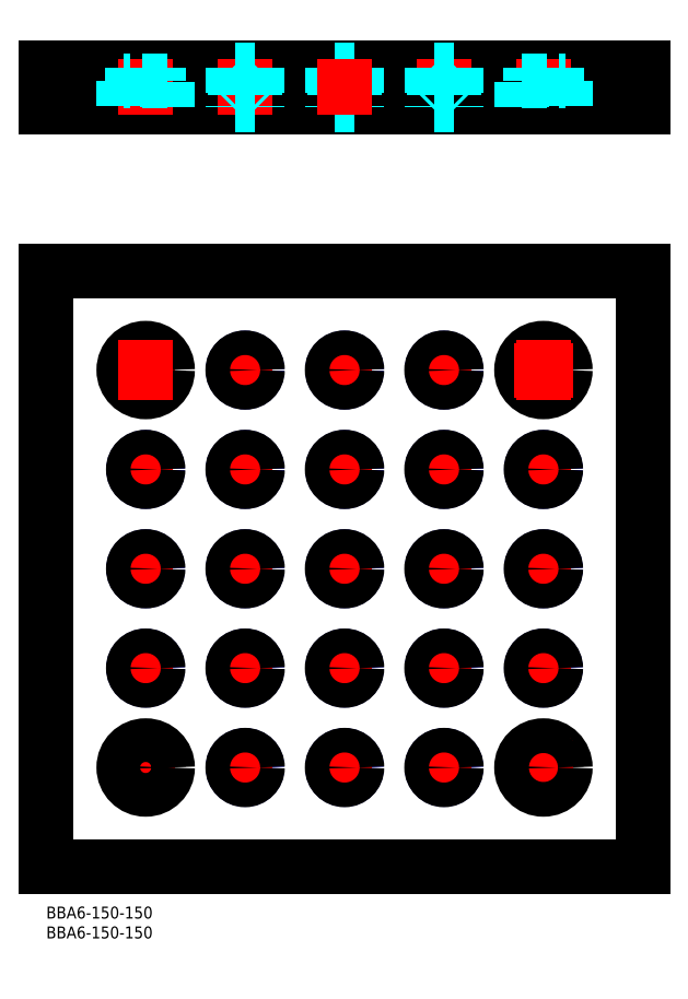
<metadata>
{"format":"dxf","ext":"dxf","renderer":"ezdxf+matplotlib","layout":"modelspace","background":"white","min_lineweight":24,"dpi":150}
</metadata>
<code>
0
SECTION
2
ENTITIES
0
INSERT
8
MSM_CONTINUOUS
2
*U2
10
0
20
0
30
0
0
INSERT
8
MSM_CONTINUOUS
2
*U3
10
0
20
0
30
0
0
LINE
8
MSM_CONTINUOUS
10
0
20
160
30
0
11
150
21
160
31
0
0
LINE
8
MSM_CONTINUOUS
10
150
20
10
30
0
11
0
21
10
31
0
0
LINE
8
MSM_CENTER
10
32.5
20
35
30
0
11
17.5
21
35
31
0
0
LINE
8
MSM_CENTER
10
32.5
20
135
30
0
11
17.5
21
135
31
0
0
CIRCLE
8
MSM_CONTINUOUS
10
25
20
135
30
0
40
5.5
0
LINE
8
MSM_CONTINUOUS
10
0
20
211.2
30
0
11
150
21
211.2
31
0
0
LINE
8
MSM_CONTINUOUS
10
0
20
10
30
0
11
0
21
160
31
0
0
LINE
8
MSM_CONTINUOUS
10
0
20
201.2
30
0
11
0
21
211.2
31
0
0
LINE
8
MSM_CONTINUOUS
10
150
20
160
30
0
11
150
21
10
31
0
0
LINE
8
MSM_CENTER
10
25
20
42.5
30
0
11
25
21
27.5
31
0
0
CIRCLE
8
MSM_CONTINUOUS
10
25
20
35
30
0
40
3.25
0
CIRCLE
8
MSM_CONTINUOUS
10
125
20
35
30
0
40
5.5
0
LINE
8
MSM_CENTER
10
125
20
42.5
30
0
11
125
21
27.5
31
0
0
LINE
8
MSM_CENTER
10
132.5
20
35
30
0
11
117.5
21
35
31
0
0
CIRCLE
8
MSM_CONTINUOUS
10
125
20
35
30
0
40
3.25
0
CIRCLE
8
MSM_CONTINUOUS
10
25
20
135
30
0
40
3.25
0
LINE
8
MSM_CENTER
10
25
20
142.5
30
0
11
25
21
127.5
31
0
0
CIRCLE
8
MSM_CONTINUOUS
10
125
20
135
30
0
40
3.25
0
CIRCLE
8
MSM_CONTINUOUS
10
125
20
135
30
0
40
5.5
0
LINE
8
MSM_CENTER
10
125
20
142.5
30
0
11
125
21
127.5
31
0
0
LINE
8
MSM_CENTER
10
132.5
20
135
30
0
11
117.5
21
135
31
0
0
LINE
8
MSM_CENTER
10
100
20
213.2
30
0
11
100
21
199.2
31
0
0
LINE
8
MSM_CENTER
10
125
20
213.2
30
0
11
125
21
199.2
31
0
0
LINE
8
MSM_CONTINUOUS
10
150
20
201.2
30
0
11
0
21
201.2
31
0
0
LINE
8
MSM_DASHED
10
119.5
20
201.2
30
0
11
119.5
21
207.7
31
0
0
LINE
8
MSM_DASHED
10
121.8
20
207.7
30
0
11
121.8
21
211.2
31
0
0
LINE
8
MSM_DASHED
10
130.5
20
207.7
30
0
11
130.5
21
201.2
31
0
0
LINE
8
MSM_DASHED
10
119.5
20
207.7
30
0
11
130.5
21
207.7
31
0
0
LINE
8
MSM_DASHED
10
128.2
20
207.7
30
0
11
128.2
21
211.2
31
0
0
LINE
8
MSM_CONTINUOUS
10
150
20
211.2
30
0
11
150
21
201.2
31
0
0
LINE
8
MSM_DASHED
10
103
20
211.1
30
0
11
103
21
201.3
31
0
0
LINE
8
MSM_DASHED
10
97
20
211.1
30
0
11
97
21
201.3
31
0
0
LINE
8
MSM_DASHED
10
97.54
20
210.5
30
0
11
97.54
21
201.8
31
0
0
LINE
8
MSM_DASHED
10
102.5
20
210.5
30
0
11
102.5
21
201.8
31
0
0
LINE
8
MSM_DASHED
10
103.1
20
211.2
30
0
11
102.5
21
210.5
31
0
0
LINE
8
MSM_DASHED
10
96.9
20
211.2
30
0
11
97.54
21
210.5
31
0
0
LINE
8
MSM_DASHED
10
97.54
20
210.5
30
0
11
102.5
21
210.5
31
0
0
LINE
8
MSM_DASHED
10
97.54
20
201.8
30
0
11
102.5
21
201.8
31
0
0
LINE
8
MSM_DASHED
10
103.1
20
201.2
30
0
11
102.5
21
201.8
31
0
0
LINE
8
MSM_DASHED
10
96.9
20
201.2
30
0
11
97.54
21
201.8
31
0
0
LINE
8
MSM_CENTER
10
50
20
213.2
30
0
11
50
21
199.2
31
0
0
LINE
8
MSM_DASHED
10
47
20
211.1
30
0
11
47
21
201.3
31
0
0
LINE
8
MSM_DASHED
10
53
20
211.1
30
0
11
53
21
201.3
31
0
0
LINE
8
MSM_DASHED
10
52.46
20
210.5
30
0
11
52.46
21
201.8
31
0
0
LINE
8
MSM_DASHED
10
47.54
20
210.5
30
0
11
47.54
21
201.8
31
0
0
LINE
8
MSM_DASHED
10
46.9
20
211.2
30
0
11
47.54
21
210.5
31
0
0
LINE
8
MSM_DASHED
10
53.1
20
211.2
30
0
11
52.46
21
210.5
31
0
0
LINE
8
MSM_DASHED
10
52.46
20
210.5
30
0
11
47.54
21
210.5
31
0
0
LINE
8
MSM_DASHED
10
52.46
20
201.8
30
0
11
47.54
21
201.8
31
0
0
LINE
8
MSM_DASHED
10
46.9
20
201.2
30
0
11
47.54
21
201.8
31
0
0
LINE
8
MSM_DASHED
10
53.1
20
201.2
30
0
11
52.46
21
201.8
31
0
0
LINE
8
MSM_CENTER
10
25
20
213.2
30
0
11
25
21
199.2
31
0
0
LINE
8
MSM_DASHED
10
30.5
20
201.2
30
0
11
30.5
21
207.7
31
0
0
LINE
8
MSM_DASHED
10
30.5
20
207.7
30
0
11
19.5
21
207.7
31
0
0
LINE
8
MSM_DASHED
10
28.25
20
207.7
30
0
11
28.25
21
211.2
31
0
0
LINE
8
MSM_DASHED
10
19.5
20
207.7
30
0
11
19.5
21
201.2
31
0
0
LINE
8
MSM_DASHED
10
21.75
20
207.7
30
0
11
21.75
21
211.2
31
0
0
LINE
8
MSM_DASHED
10
78
20
211.1
30
0
11
78
21
201.3
31
0
0
LINE
8
MSM_DASHED
10
72
20
211.1
30
0
11
72
21
201.3
31
0
0
LINE
8
MSM_DASHED
10
72.54
20
210.5
30
0
11
72.54
21
201.8
31
0
0
LINE
8
MSM_DASHED
10
77.46
20
210.5
30
0
11
77.46
21
201.8
31
0
0
LINE
8
MSM_DASHED
10
78.1
20
211.2
30
0
11
77.46
21
210.5
31
0
0
LINE
8
MSM_DASHED
10
71.9
20
211.2
30
0
11
72.54
21
210.5
31
0
0
LINE
8
MSM_DASHED
10
72.54
20
210.5
30
0
11
77.46
21
210.5
31
0
0
LINE
8
MSM_DASHED
10
72.54
20
201.8
30
0
11
77.46
21
201.8
31
0
0
LINE
8
MSM_DASHED
10
78.1
20
201.2
30
0
11
77.46
21
201.8
31
0
0
LINE
8
MSM_DASHED
10
71.9
20
201.2
30
0
11
72.54
21
201.8
31
0
0
LINE
8
MSM_CENTER
10
75
20
213.2
30
0
11
75
21
199.2
31
0
0
CIRCLE
8
MSM_CONTINUOUS
10
50
20
135
30
0
40
2.458
0
CIRCLE
8
MSM_NARROW
10
50
20
135
30
0
40
3
0
LINE
8
MSM_CENTER
10
50
20
140
30
0
11
50
21
130
31
0
0
LINE
8
MSM_CENTER
10
55
20
135
30
0
11
45
21
135
31
0
0
CIRCLE
8
MSM_CONTINUOUS
10
50
20
135
30
0
40
3.1
0
CIRCLE
8
MSM_CONTINUOUS
10
75
20
135
30
0
40
2.458
0
CIRCLE
8
MSM_NARROW
10
75
20
135
30
0
40
3
0
LINE
8
MSM_CENTER
10
75
20
140
30
0
11
75
21
130
31
0
0
LINE
8
MSM_CENTER
10
80
20
135
30
0
11
70
21
135
31
0
0
CIRCLE
8
MSM_CONTINUOUS
10
75
20
135
30
0
40
3.1
0
CIRCLE
8
MSM_CONTINUOUS
10
100
20
135
30
0
40
2.458
0
CIRCLE
8
MSM_NARROW
10
100
20
135
30
0
40
3
0
LINE
8
MSM_CENTER
10
100
20
140
30
0
11
100
21
130
31
0
0
LINE
8
MSM_CENTER
10
105
20
135
30
0
11
95
21
135
31
0
0
CIRCLE
8
MSM_CONTINUOUS
10
100
20
135
30
0
40
3.1
0
CIRCLE
8
MSM_CONTINUOUS
10
25
20
110
30
0
40
2.458
0
CIRCLE
8
MSM_NARROW
10
25
20
110
30
0
40
3
0
LINE
8
MSM_CENTER
10
25
20
115
30
0
11
25
21
105
31
0
0
LINE
8
MSM_CENTER
10
30
20
110
30
0
11
20
21
110
31
0
0
CIRCLE
8
MSM_CONTINUOUS
10
25
20
110
30
0
40
3.1
0
CIRCLE
8
MSM_CONTINUOUS
10
25
20
85
30
0
40
2.458
0
CIRCLE
8
MSM_NARROW
10
25
20
85
30
0
40
3
0
LINE
8
MSM_CENTER
10
25
20
90
30
0
11
25
21
80
31
0
0
LINE
8
MSM_CENTER
10
30
20
85
30
0
11
20
21
85
31
0
0
CIRCLE
8
MSM_CONTINUOUS
10
25
20
85
30
0
40
3.1
0
CIRCLE
8
MSM_CONTINUOUS
10
25
20
60
30
0
40
2.458
0
CIRCLE
8
MSM_NARROW
10
25
20
60
30
0
40
3
0
LINE
8
MSM_CENTER
10
25
20
65
30
0
11
25
21
55
31
0
0
LINE
8
MSM_CENTER
10
30
20
60
30
0
11
20
21
60
31
0
0
CIRCLE
8
MSM_CONTINUOUS
10
25
20
60
30
0
40
3.1
0
CIRCLE
8
MSM_CONTINUOUS
10
50
20
110
30
0
40
2.458
0
CIRCLE
8
MSM_NARROW
10
50
20
110
30
0
40
3
0
LINE
8
MSM_CENTER
10
50
20
115
30
0
11
50
21
105
31
0
0
LINE
8
MSM_CENTER
10
55
20
110
30
0
11
45
21
110
31
0
0
CIRCLE
8
MSM_CONTINUOUS
10
50
20
110
30
0
40
3.1
0
CIRCLE
8
MSM_CONTINUOUS
10
75
20
110
30
0
40
2.458
0
CIRCLE
8
MSM_NARROW
10
75
20
110
30
0
40
3
0
LINE
8
MSM_CENTER
10
75
20
115
30
0
11
75
21
105
31
0
0
LINE
8
MSM_CENTER
10
80
20
110
30
0
11
70
21
110
31
0
0
CIRCLE
8
MSM_CONTINUOUS
10
75
20
110
30
0
40
3.1
0
CIRCLE
8
MSM_CONTINUOUS
10
100
20
110
30
0
40
2.458
0
CIRCLE
8
MSM_NARROW
10
100
20
110
30
0
40
3
0
LINE
8
MSM_CENTER
10
100
20
115
30
0
11
100
21
105
31
0
0
LINE
8
MSM_CENTER
10
105
20
110
30
0
11
95
21
110
31
0
0
CIRCLE
8
MSM_CONTINUOUS
10
100
20
110
30
0
40
3.1
0
CIRCLE
8
MSM_CONTINUOUS
10
125
20
110
30
0
40
2.458
0
CIRCLE
8
MSM_NARROW
10
125
20
110
30
0
40
3
0
LINE
8
MSM_CENTER
10
125
20
115
30
0
11
125
21
105
31
0
0
LINE
8
MSM_CENTER
10
130
20
110
30
0
11
120
21
110
31
0
0
CIRCLE
8
MSM_CONTINUOUS
10
125
20
110
30
0
40
3.1
0
CIRCLE
8
MSM_CONTINUOUS
10
50
20
85
30
0
40
2.458
0
CIRCLE
8
MSM_NARROW
10
50
20
85
30
0
40
3
0
LINE
8
MSM_CENTER
10
50
20
80
30
0
11
50
21
90
31
0
0
LINE
8
MSM_CENTER
10
55
20
85
30
0
11
45
21
85
31
0
0
CIRCLE
8
MSM_CONTINUOUS
10
50
20
85
30
0
40
3.1
0
CIRCLE
8
MSM_CONTINUOUS
10
75
20
85
30
0
40
2.458
0
CIRCLE
8
MSM_NARROW
10
75
20
85
30
0
40
3
0
LINE
8
MSM_CENTER
10
75
20
80
30
0
11
75
21
90
31
0
0
LINE
8
MSM_CENTER
10
80
20
85
30
0
11
70
21
85
31
0
0
CIRCLE
8
MSM_CONTINUOUS
10
75
20
85
30
0
40
3.1
0
CIRCLE
8
MSM_CONTINUOUS
10
100
20
85
30
0
40
2.458
0
CIRCLE
8
MSM_NARROW
10
100
20
85
30
0
40
3
0
LINE
8
MSM_CENTER
10
100
20
80
30
0
11
100
21
90
31
0
0
LINE
8
MSM_CENTER
10
105
20
85
30
0
11
95
21
85
31
0
0
CIRCLE
8
MSM_CONTINUOUS
10
100
20
85
30
0
40
3.1
0
CIRCLE
8
MSM_CONTINUOUS
10
125
20
85
30
0
40
2.458
0
CIRCLE
8
MSM_NARROW
10
125
20
85
30
0
40
3
0
LINE
8
MSM_CENTER
10
125
20
80
30
0
11
125
21
90
31
0
0
LINE
8
MSM_CENTER
10
120
20
85
30
0
11
130
21
85
31
0
0
CIRCLE
8
MSM_CONTINUOUS
10
125
20
85
30
0
40
3.1
0
CIRCLE
8
MSM_CONTINUOUS
10
50
20
60
30
0
40
2.458
0
CIRCLE
8
MSM_NARROW
10
50
20
60
30
0
40
3
0
LINE
8
MSM_CENTER
10
50
20
55
30
0
11
50
21
65
31
0
0
LINE
8
MSM_CENTER
10
55
20
60
30
0
11
45
21
60
31
0
0
CIRCLE
8
MSM_CONTINUOUS
10
50
20
60
30
0
40
3.1
0
CIRCLE
8
MSM_CONTINUOUS
10
75
20
60
30
0
40
2.458
0
CIRCLE
8
MSM_NARROW
10
75
20
60
30
0
40
3
0
LINE
8
MSM_CENTER
10
75
20
55
30
0
11
75
21
65
31
0
0
LINE
8
MSM_CENTER
10
80
20
60
30
0
11
70
21
60
31
0
0
CIRCLE
8
MSM_CONTINUOUS
10
75
20
60
30
0
40
3.1
0
CIRCLE
8
MSM_CONTINUOUS
10
100
20
60
30
0
40
2.458
0
CIRCLE
8
MSM_NARROW
10
100
20
60
30
0
40
3
0
LINE
8
MSM_CENTER
10
100
20
55
30
0
11
100
21
65
31
0
0
LINE
8
MSM_CENTER
10
105
20
60
30
0
11
95
21
60
31
0
0
CIRCLE
8
MSM_CONTINUOUS
10
100
20
60
30
0
40
3.1
0
CIRCLE
8
MSM_CONTINUOUS
10
125
20
60
30
0
40
2.458
0
CIRCLE
8
MSM_NARROW
10
125
20
60
30
0
40
3
0
LINE
8
MSM_CENTER
10
125
20
55
30
0
11
125
21
65
31
0
0
LINE
8
MSM_CENTER
10
130
20
60
30
0
11
120
21
60
31
0
0
CIRCLE
8
MSM_CONTINUOUS
10
125
20
60
30
0
40
3.1
0
CIRCLE
8
MSM_CONTINUOUS
10
50
20
35
30
0
40
2.458
0
CIRCLE
8
MSM_NARROW
10
50
20
35
30
0
40
3
0
LINE
8
MSM_CENTER
10
50
20
30
30
0
11
50
21
40
31
0
0
LINE
8
MSM_CENTER
10
55
20
35
30
0
11
45
21
35
31
0
0
CIRCLE
8
MSM_CONTINUOUS
10
50
20
35
30
0
40
3.1
0
CIRCLE
8
MSM_CONTINUOUS
10
75
20
35
30
0
40
2.458
0
CIRCLE
8
MSM_NARROW
10
75
20
35
30
0
40
3
0
LINE
8
MSM_CENTER
10
75
20
30
30
0
11
75
21
40
31
0
0
LINE
8
MSM_CENTER
10
80
20
35
30
0
11
70
21
35
31
0
0
CIRCLE
8
MSM_CONTINUOUS
10
75
20
35
30
0
40
3.1
0
CIRCLE
8
MSM_CONTINUOUS
10
100
20
35
30
0
40
2.458
0
CIRCLE
8
MSM_NARROW
10
100
20
35
30
0
40
3
0
LINE
8
MSM_CENTER
10
100
20
30
30
0
11
100
21
40
31
0
0
LINE
8
MSM_CENTER
10
105
20
35
30
0
11
95
21
35
31
0
0
CIRCLE
8
MSM_CONTINUOUS
10
100
20
35
30
0
40
3.1
0
CIRCLE
8
MSM_CONTINUOUS
10
25
20
35
30
0
40
5.5
0
ENDSEC
0
EOF

</code>
